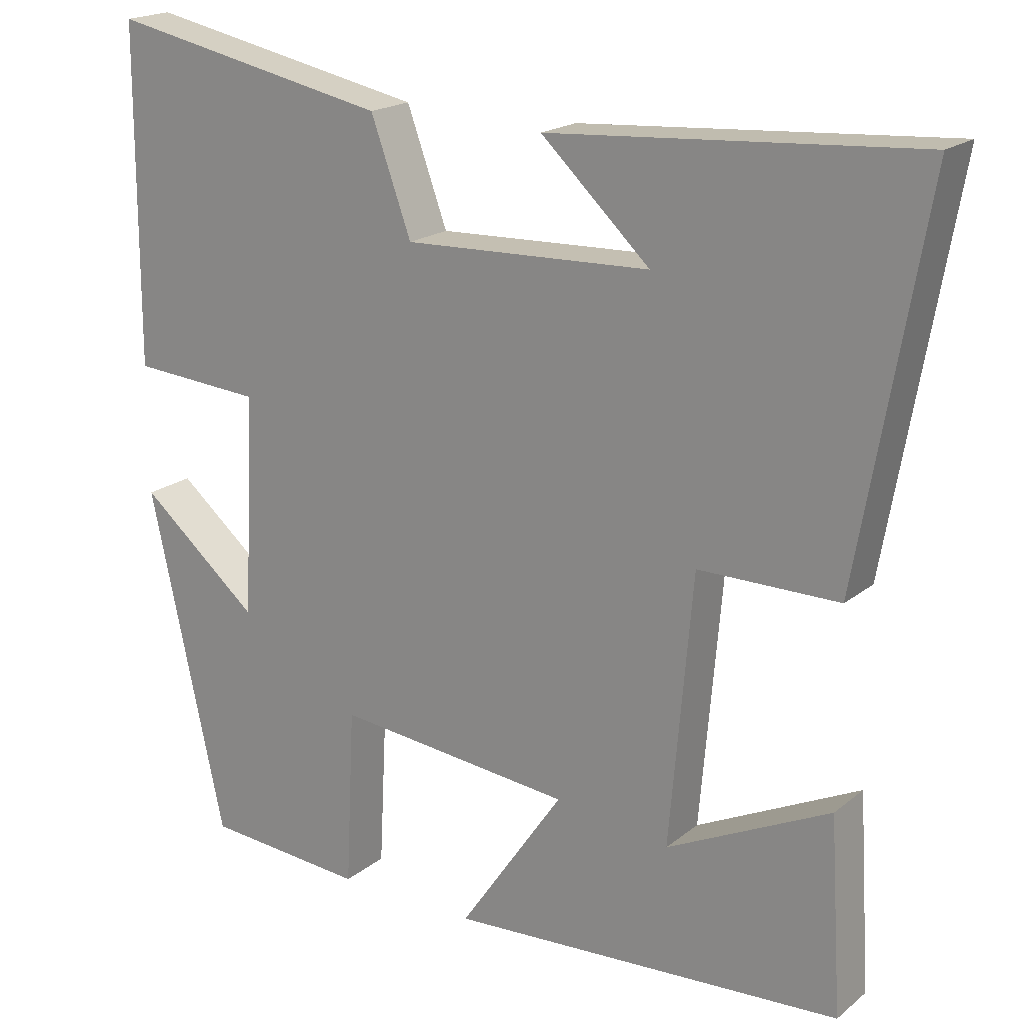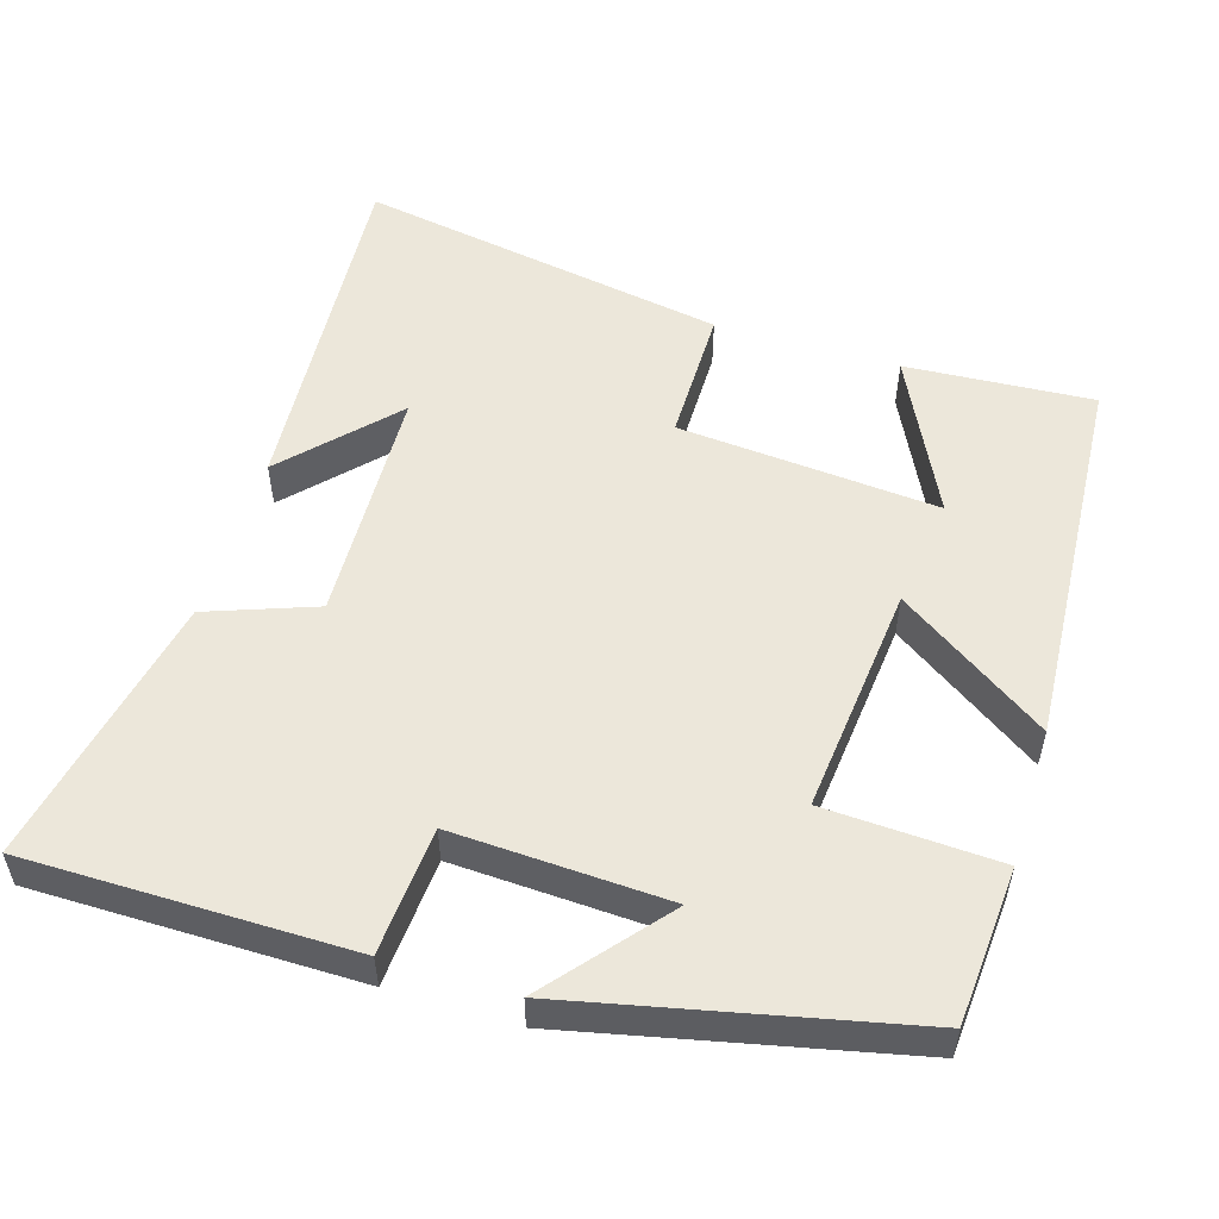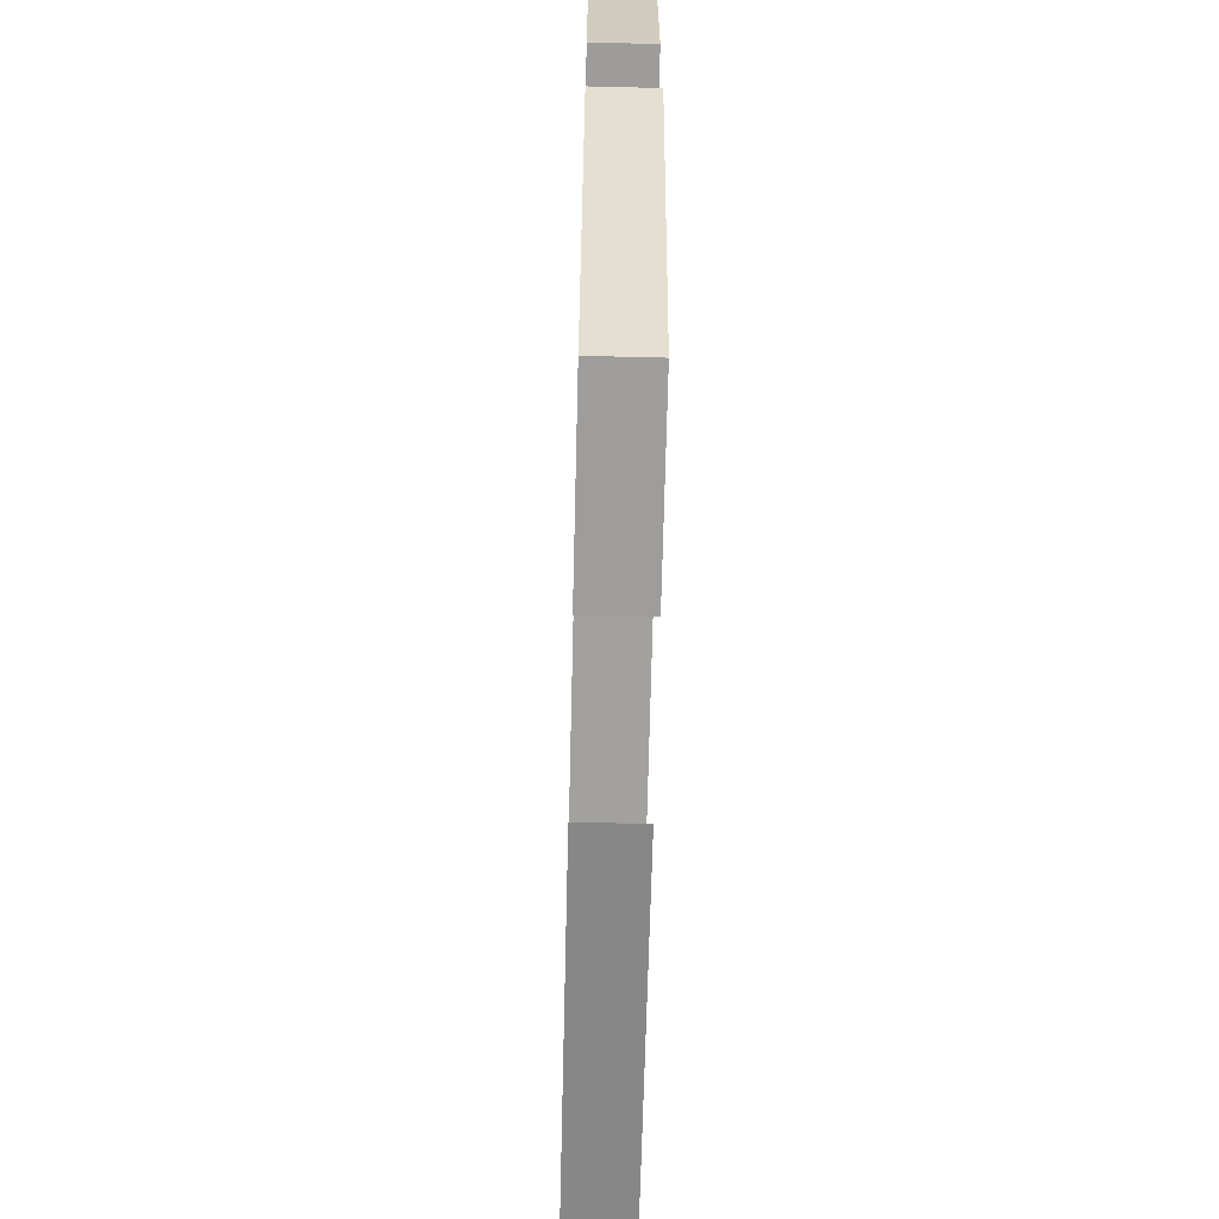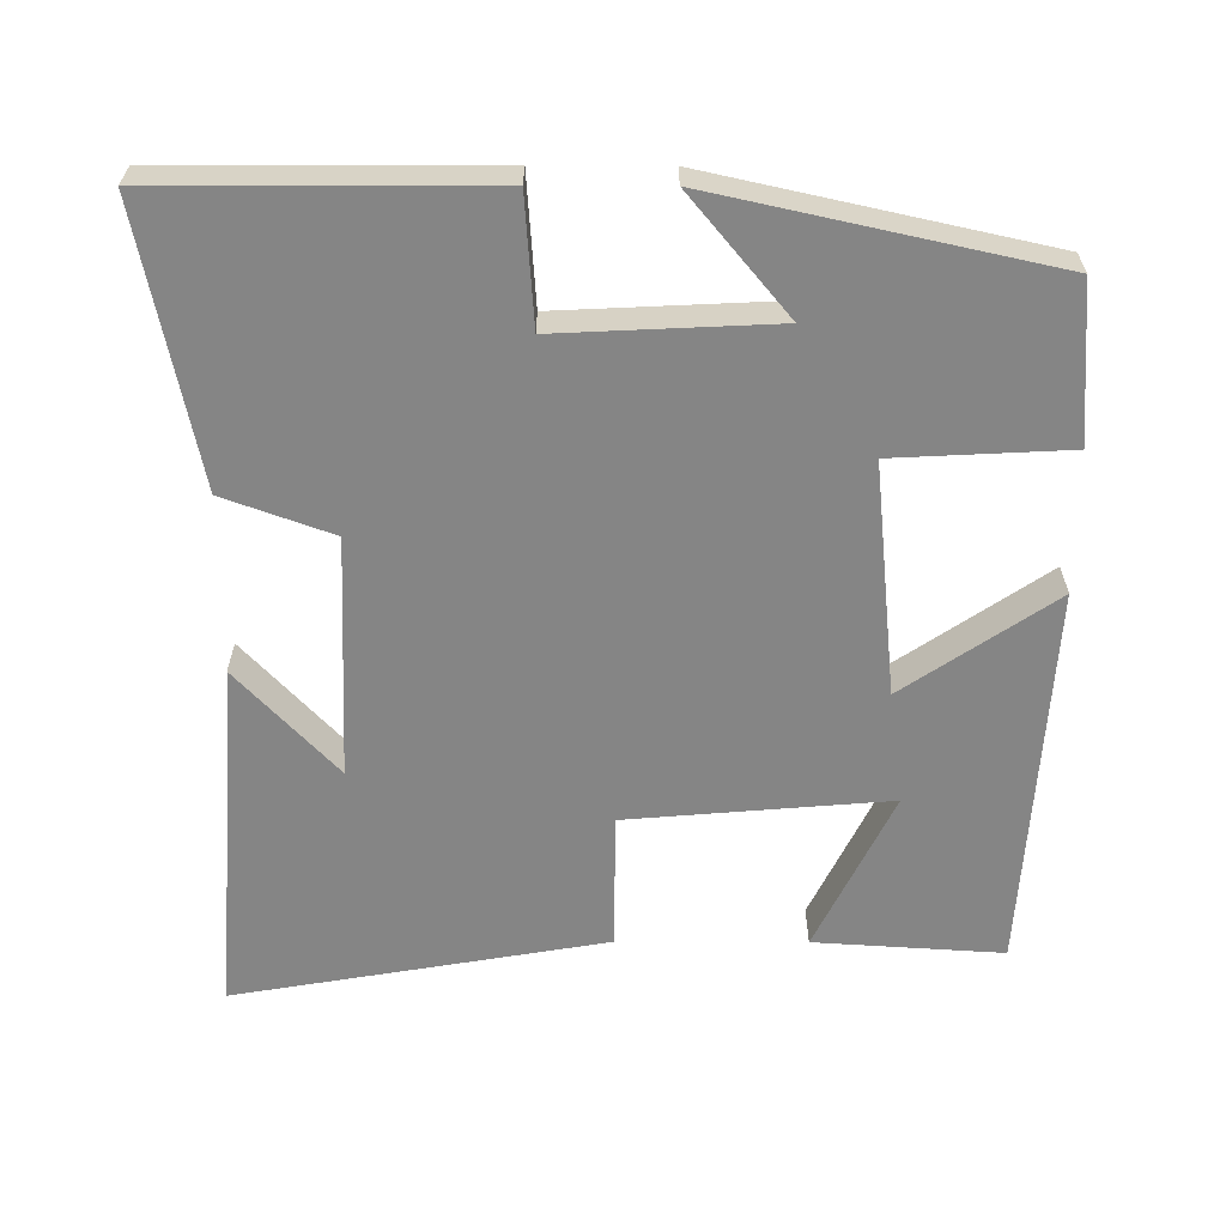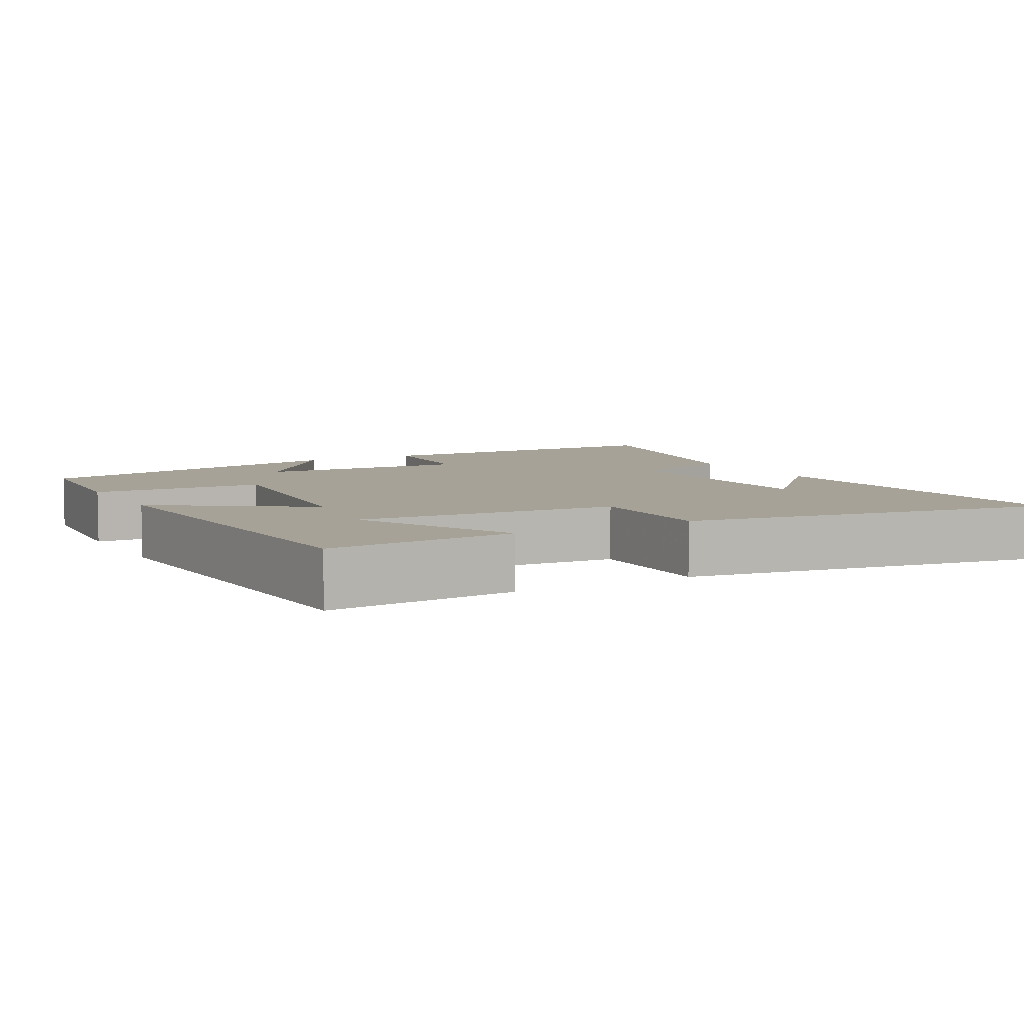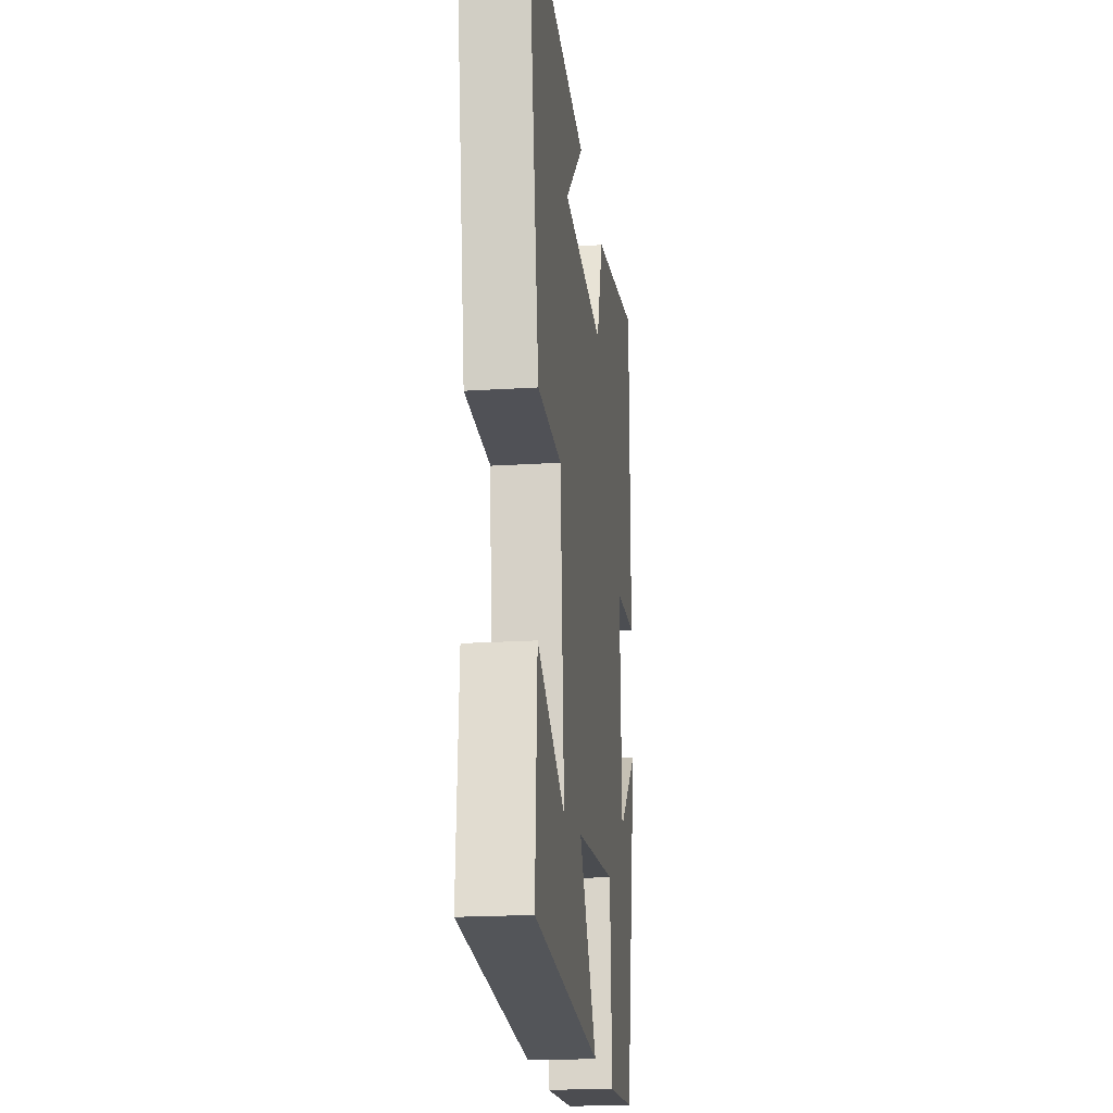
<metadata>
{"format":"obj","ext":"obj","renderer":"f3d","projection":"perspective","resolution":1024,"background":"white","views":[{"elev":19.2,"azim":-145.4,"up":"+Z"},{"elev":53.3,"azim":106.9,"up":"+Y"},{"elev":-66.1,"azim":88.6,"up":"+Z"},{"elev":-61.8,"azim":89.8,"up":"+Y"},{"elev":6.6,"azim":-119.2,"up":"+Y"},{"elev":-20.5,"azim":-83.5,"up":"+Z"}]}
</metadata>
<code>
v 0.401 0.07 -0.484
v 0.189 0.07 -0.5
v 0.177 0.07 -0.266
v -0.135 0.07 -0.298
v 0.003 0.07 -0.5
v -0.516 0.07 -0.468
v -0.5 0.07 -0.214
v -0.286 0.07 -0.318
v -0.316 0.07 0.034
v -0.5 0.07 0.034
v -0.587 0.07 0.534
v -0.106 0.07 0.5
v -0.249 0.07 0.366
v 0.075 0.07 0.354
v 0.128 0.07 0.5
v 0.498 0.07 0.575
v 0.5 0.07 0.137
v 0.328 0.07 0.125
v 0.342 0.07 -0.165
v 0.5 0.07 -0.033
v 0.401 0 -0.484
v 0.189 0 -0.5
v 0.177 0 -0.266
v -0.135 0 -0.298
v 0.003 0 -0.5
v -0.516 0 -0.468
v -0.5 0 -0.214
v -0.286 0 -0.318
v -0.316 0 0.034
v -0.5 0 0.034
v -0.587 0 0.534
v -0.106 0 0.5
v -0.249 0 0.366
v 0.075 0 0.354
v 0.128 0 0.5
v 0.498 0 0.575
v 0.5 0 0.137
v 0.328 0 0.125
v 0.342 0 -0.165
v 0.5 0 -0.033
f 19 20 1 2
f 18 19 2 3
f 16 17 18
f 15 16 18
f 14 15 18
f 18 3 4
f 14 18 4
f 13 14 4
f 11 12 13
f 9 10 11 13
f 8 9 13 4
f 5 6 7 8
f 4 5 8
f 22 21 40 39
f 23 22 39 38
f 38 37 36
f 38 36 35
f 38 35 34
f 24 23 38
f 24 38 34
f 24 34 33
f 33 32 31
f 33 31 30 29
f 24 33 29 28
f 28 27 26 25
f 28 25 24
f 1 21 22 2
f 2 22 23 3
f 3 23 24 4
f 4 24 25 5
f 5 25 26 6
f 6 26 27 7
f 7 27 28 8
f 8 28 29 9
f 9 29 30 10
f 10 30 31 11
f 11 31 32 12
f 12 32 33 13
f 13 33 34 14
f 14 34 35 15
f 15 35 36 16
f 16 36 37 17
f 17 37 38 18
f 18 38 39 19
f 19 39 40 20
f 20 40 21 1

</code>
